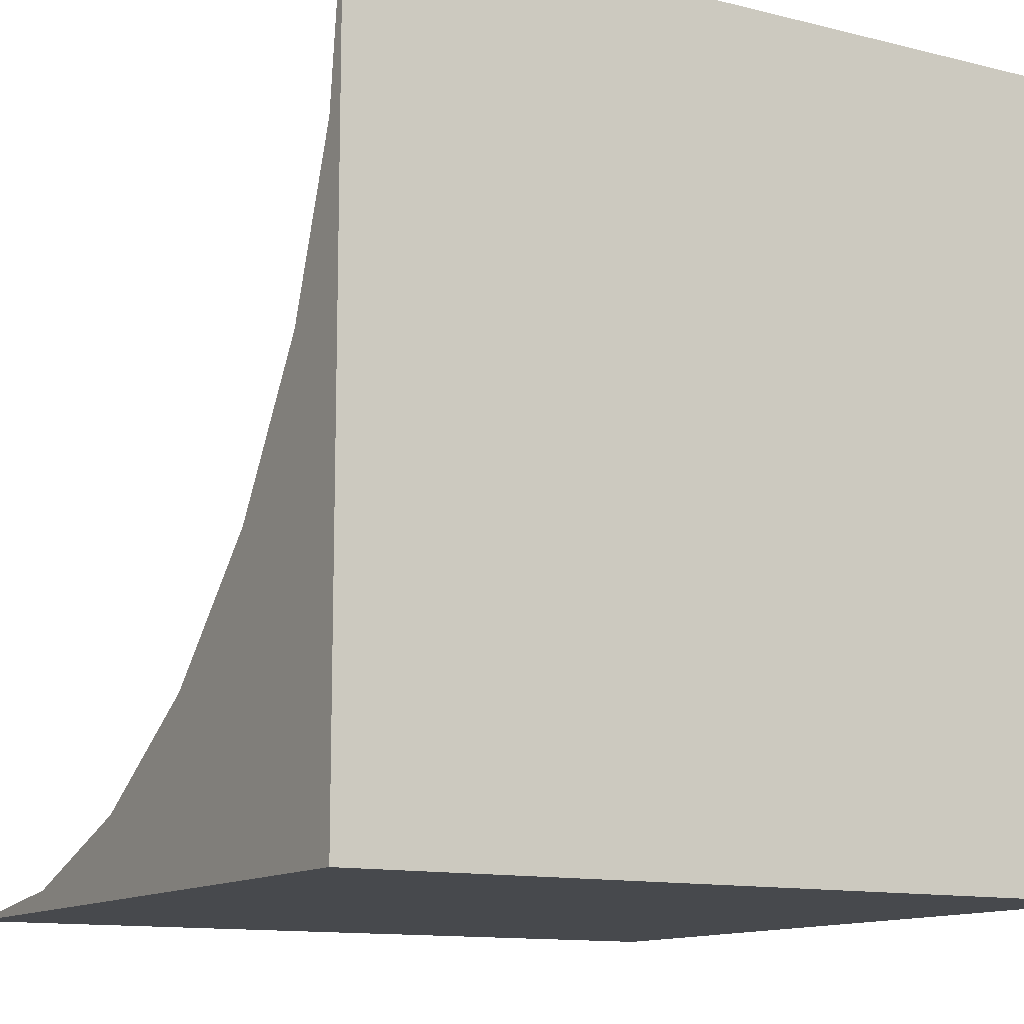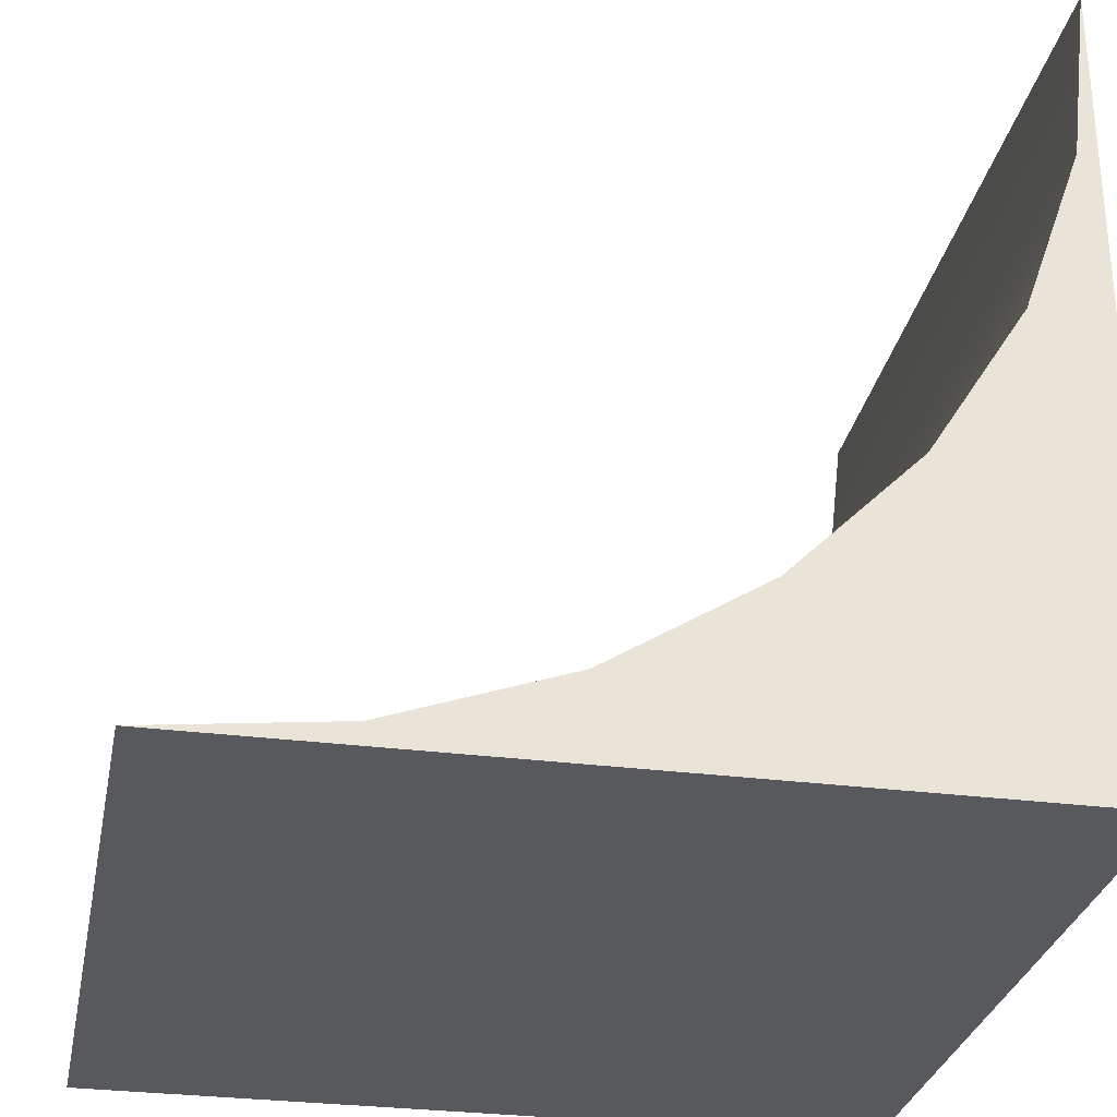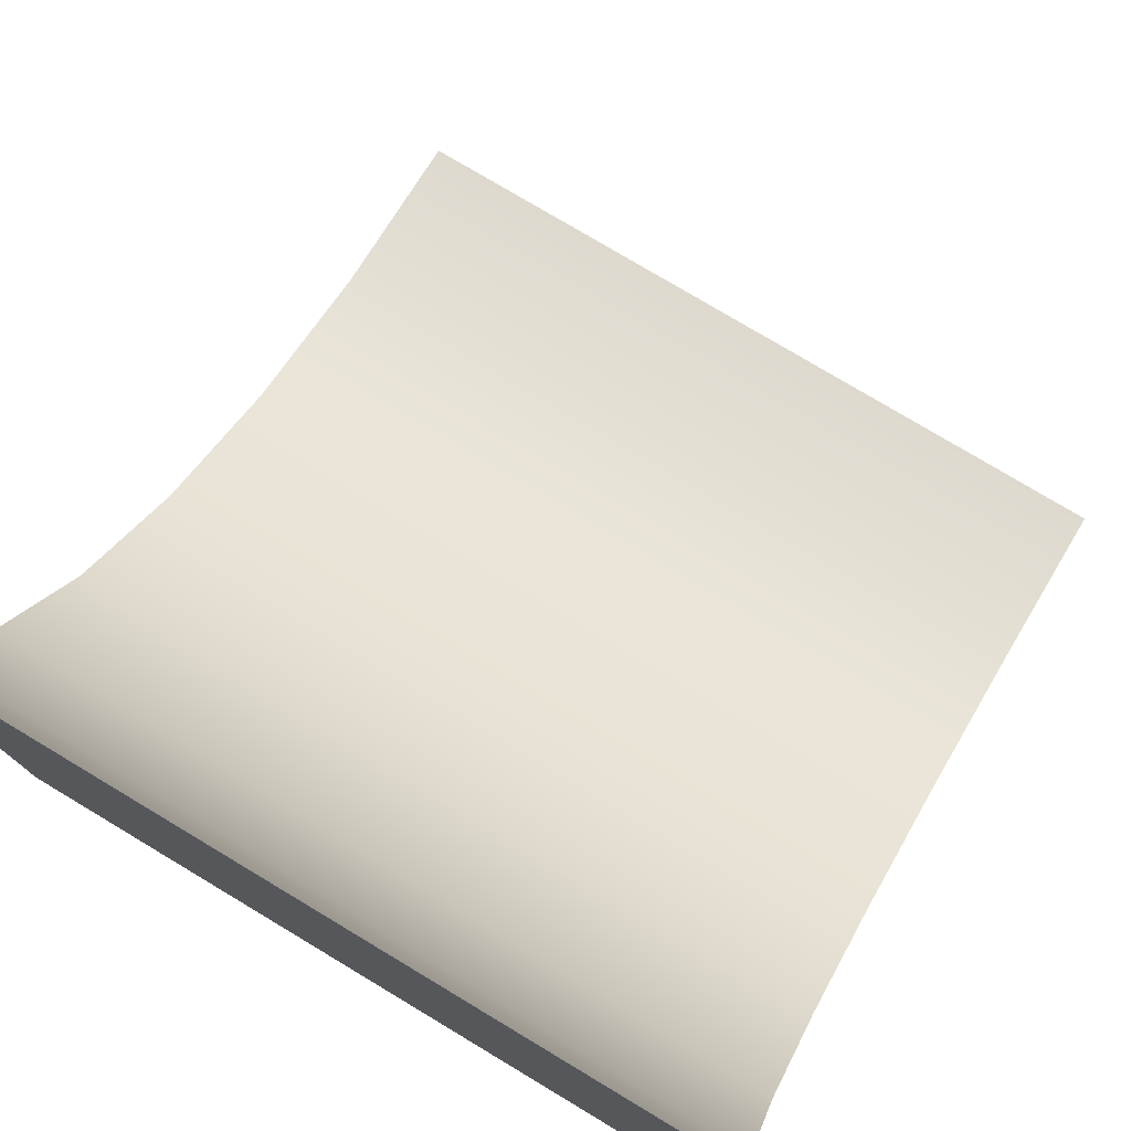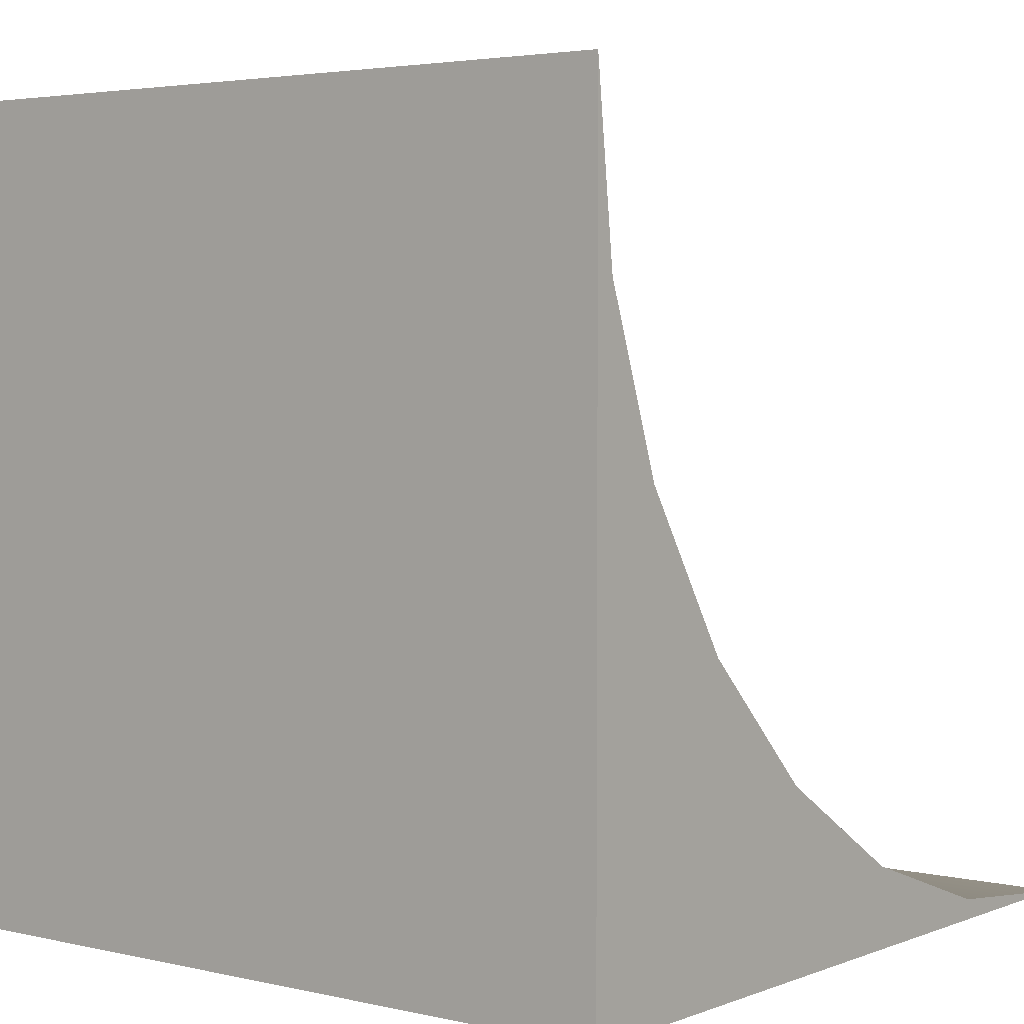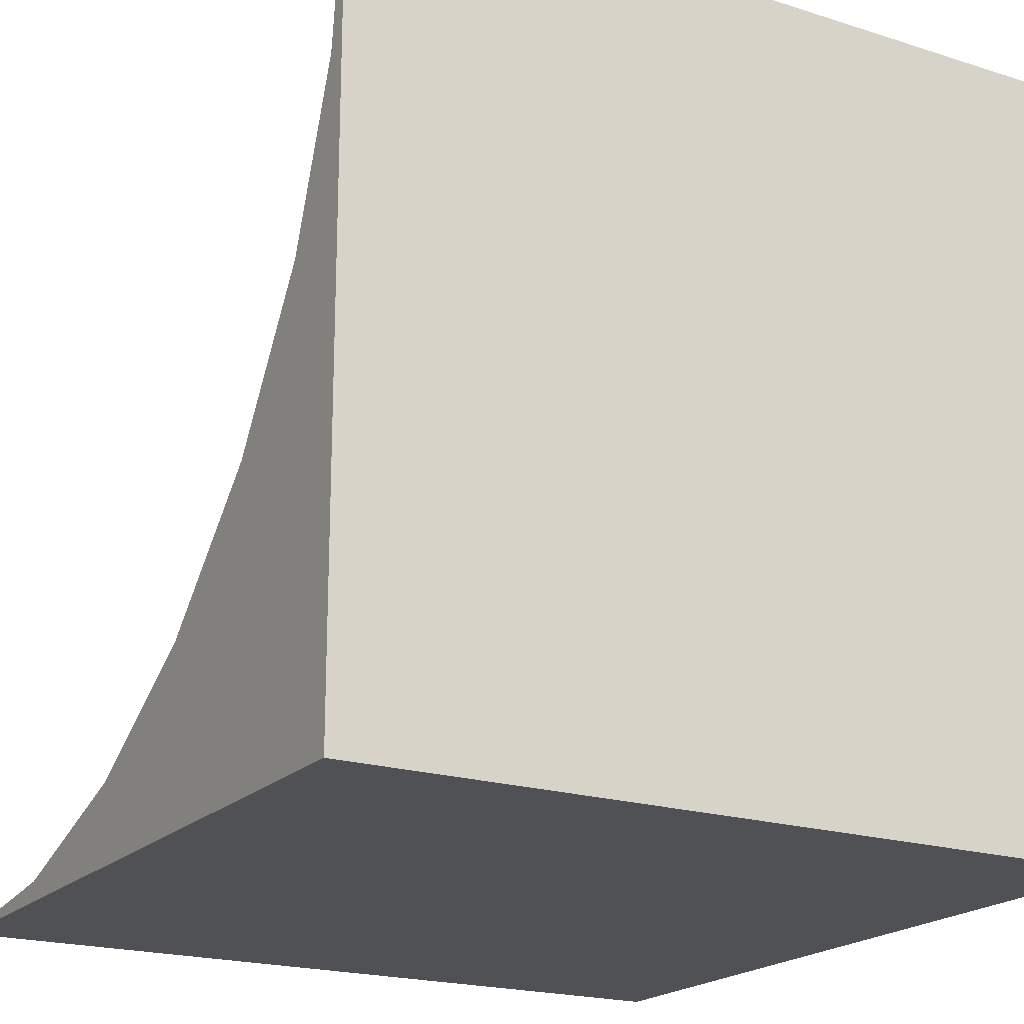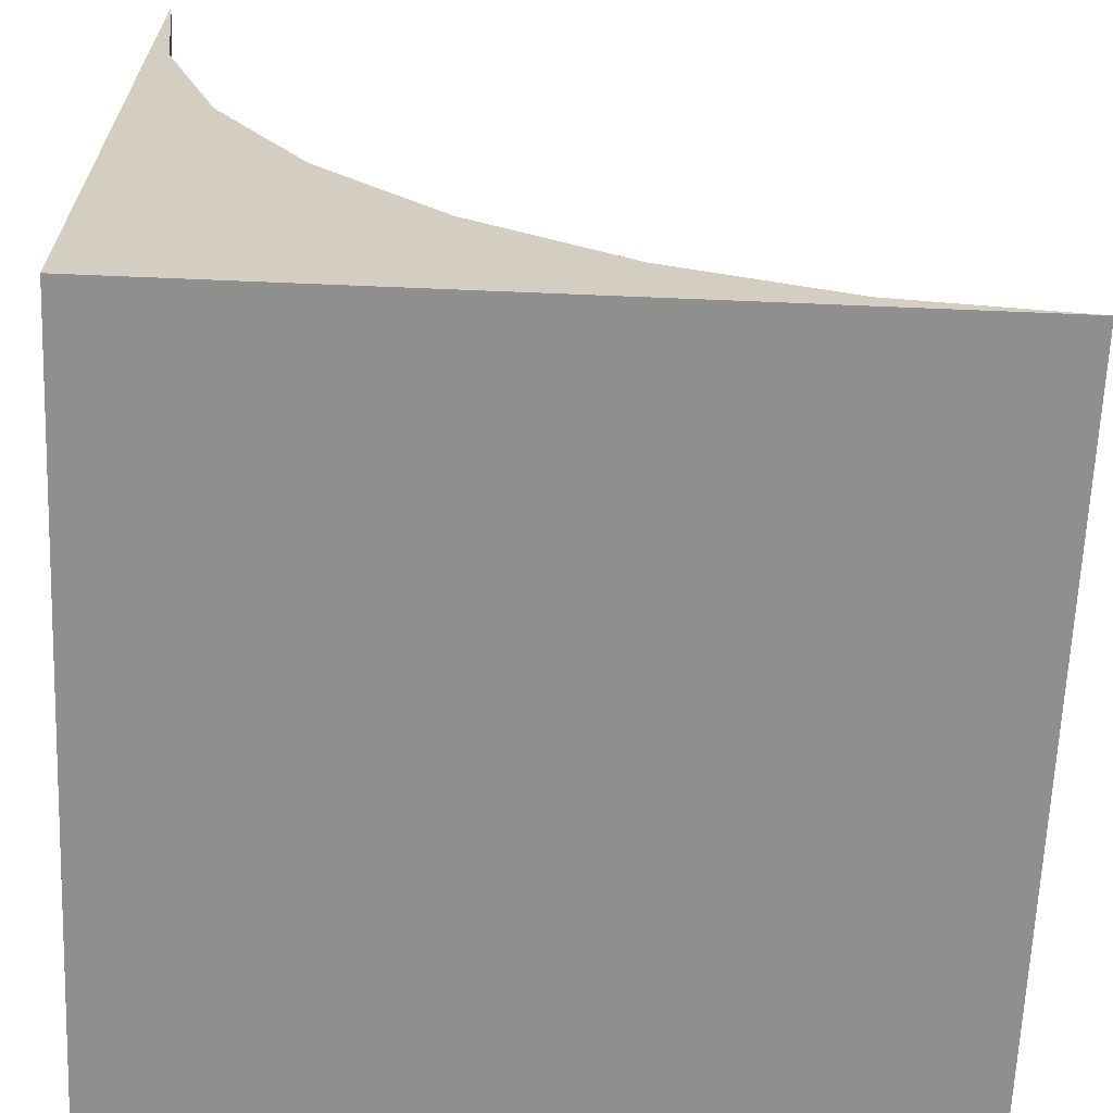
<metadata>
{"format":"obj","ext":"obj","renderer":"f3d","projection":"perspective","resolution":1024,"background":"white","views":[{"elev":-12.2,"azim":-30.5,"up":"+Z"},{"elev":-29.3,"azim":-100.9,"up":"+Z"},{"elev":77.7,"azim":30.9,"up":"+Z"},{"elev":3.5,"azim":-141.9,"up":"+Y"},{"elev":-20.1,"azim":149.7,"up":"+Y"},{"elev":-65.2,"azim":87.6,"up":"+Z"}]}
</metadata>
<code>
o Cylinder3_cut4
v 0.5 -0.5 0.5
v 0.5 -0.4749 0.2775
v 0.5 -0.401 0.06612
v 0.5 -0.2818 -0.1235
v 0.5 -0.1235 -0.2818
v 0.5 0.06612 -0.401
v 0.5 0.2775 -0.4749
v 0.5 0.5 -0.5
v -0.5 -0.5 0.5
v -0.5 -0.4749 0.2775
v -0.5 -0.401 0.06612
v -0.5 -0.2818 -0.1235
v -0.5 -0.1235 -0.2818
v -0.5 0.06612 -0.401
v -0.5 0.2775 -0.4749
v -0.5 0.5 -0.5
v 0.5 -0.5 -0.5
v -0.5 -0.5 -0.5
g Cylinder3_cut4
f 8 17 18 16
f 9 18 17 1
f 2 10 9 1
f 3 11 10 2
f 4 12 11 3
f 5 13 12 4
f 6 14 13 5
f 7 15 14 6
f 8 16 15 7
f 1 17 2
f 2 17 3
f 3 17 4
f 4 17 5
f 5 17 6
f 6 17 7
f 7 17 8
f 10 18 9
f 11 18 10
f 12 18 11
f 13 18 12
f 14 18 13
f 15 18 14
f 16 18 15

</code>
